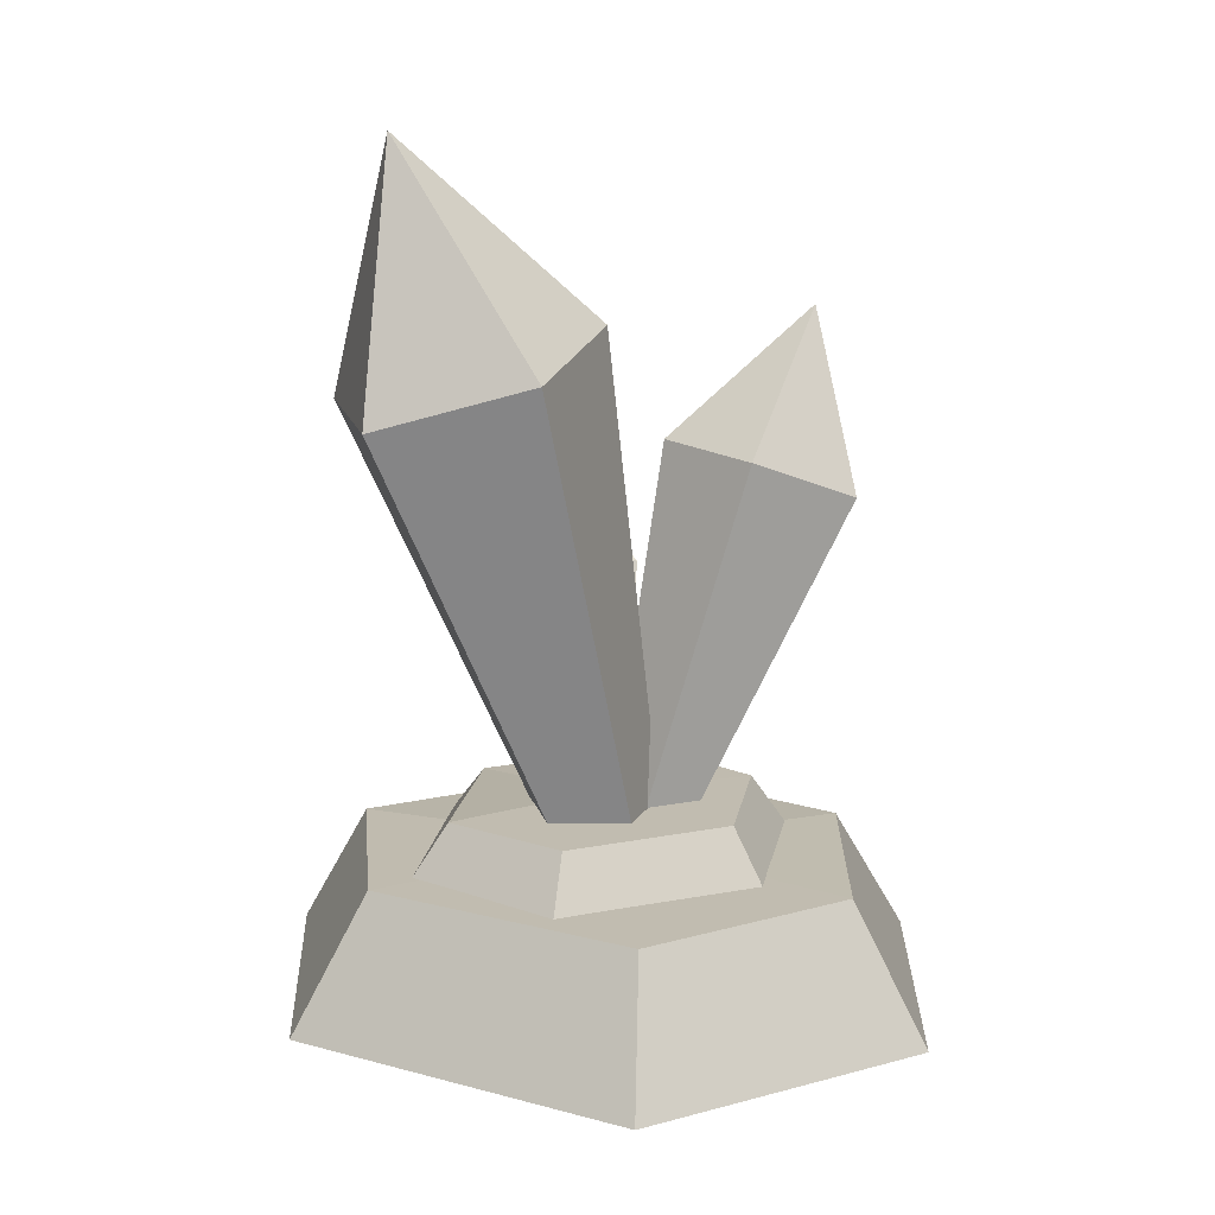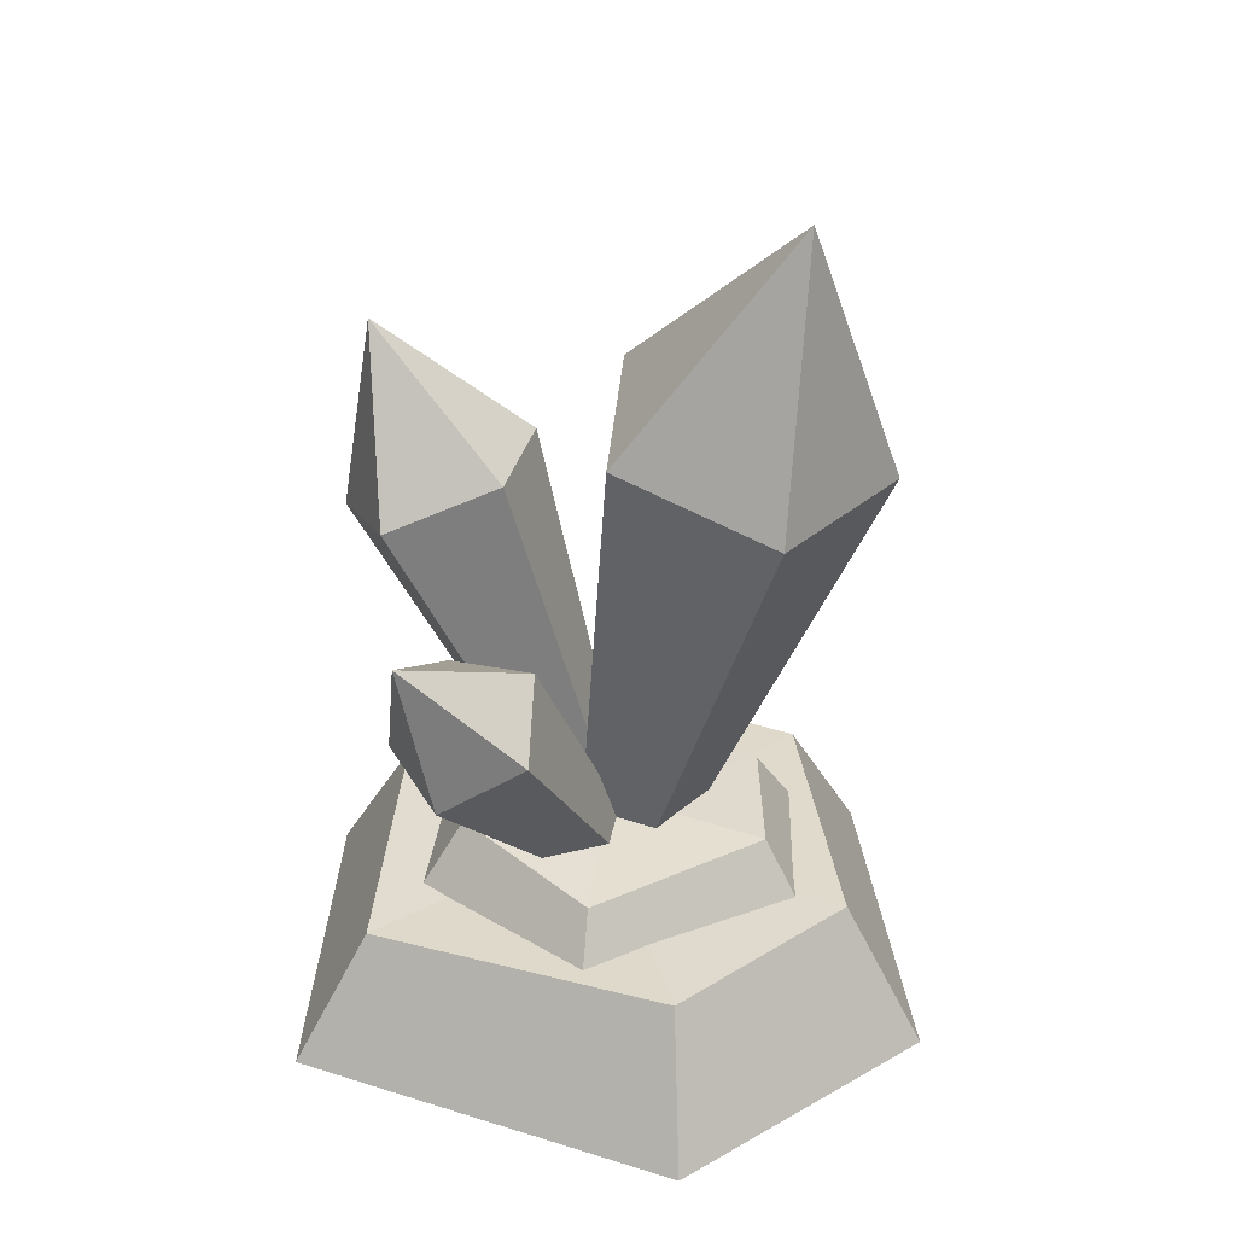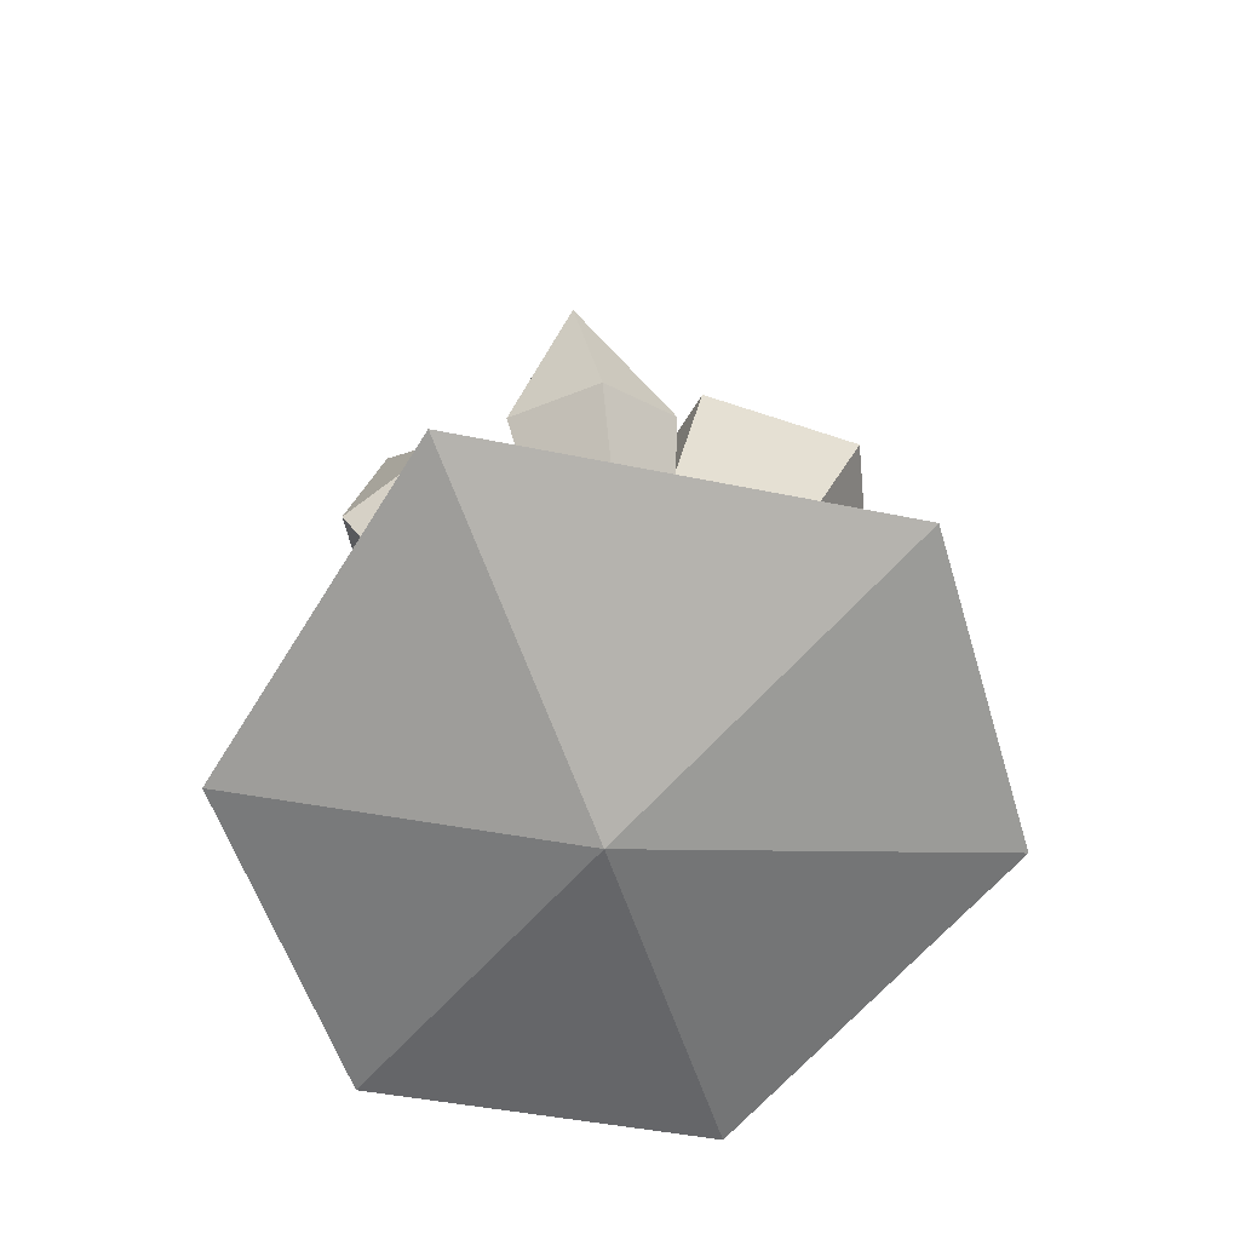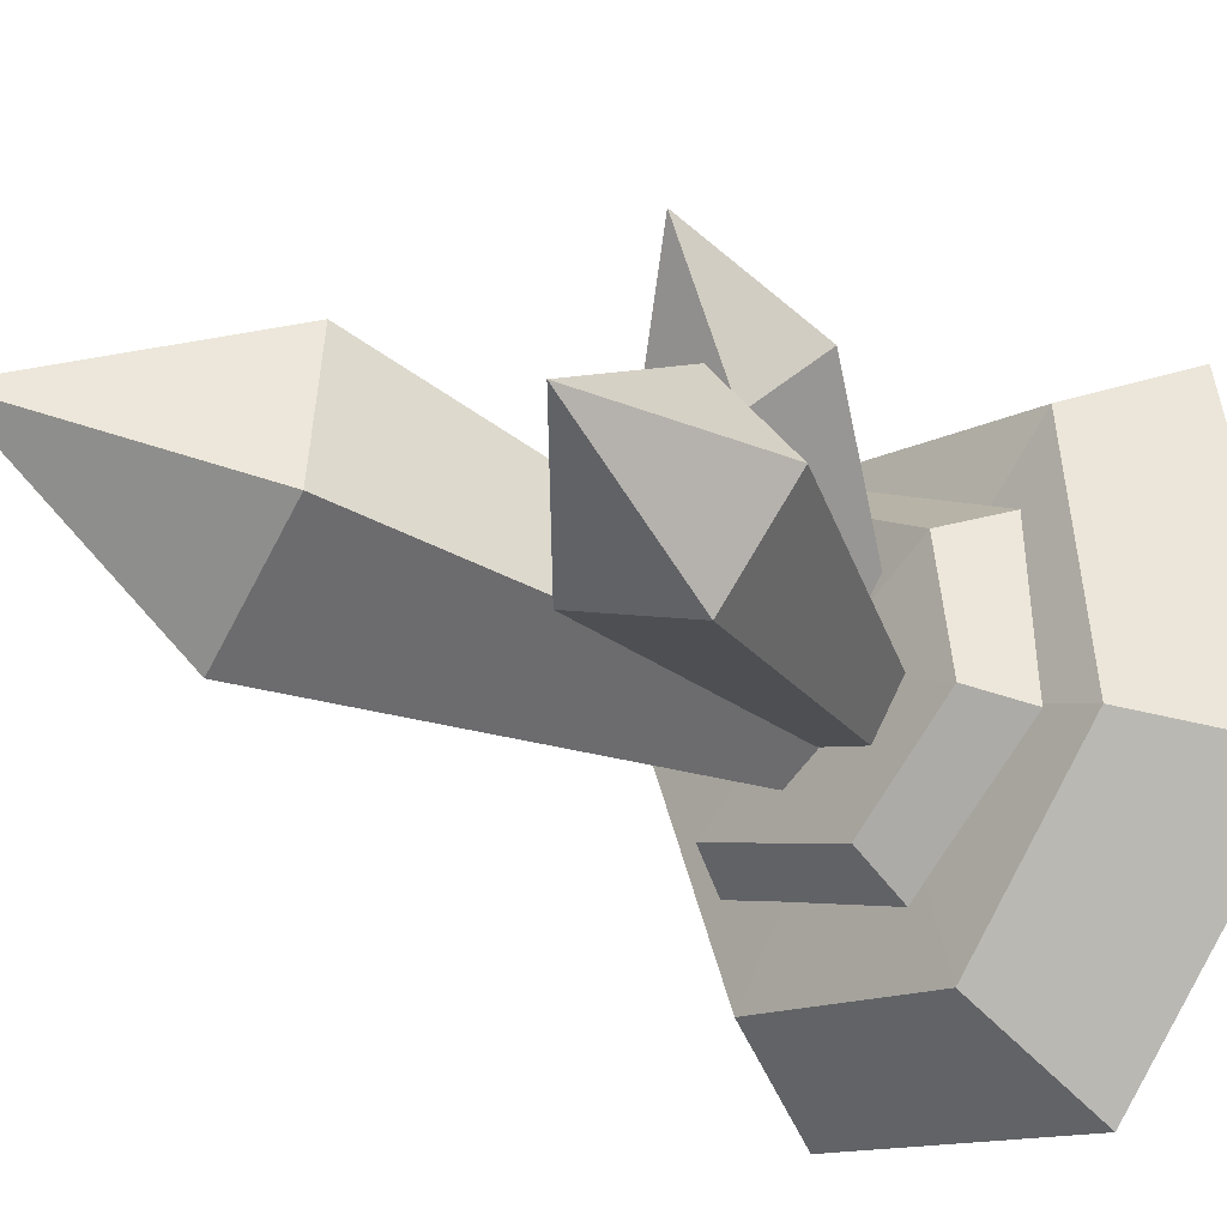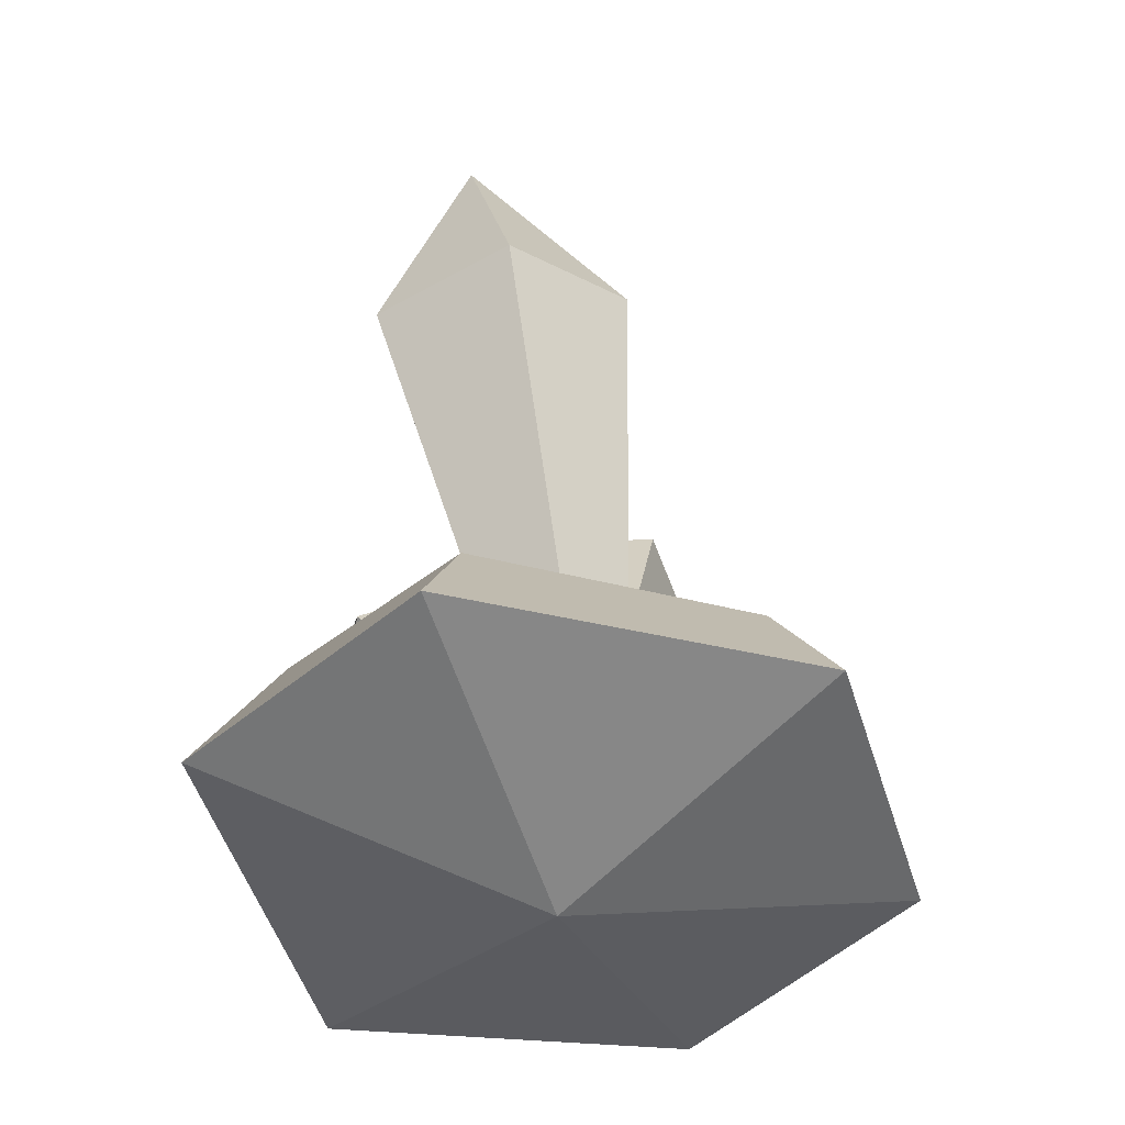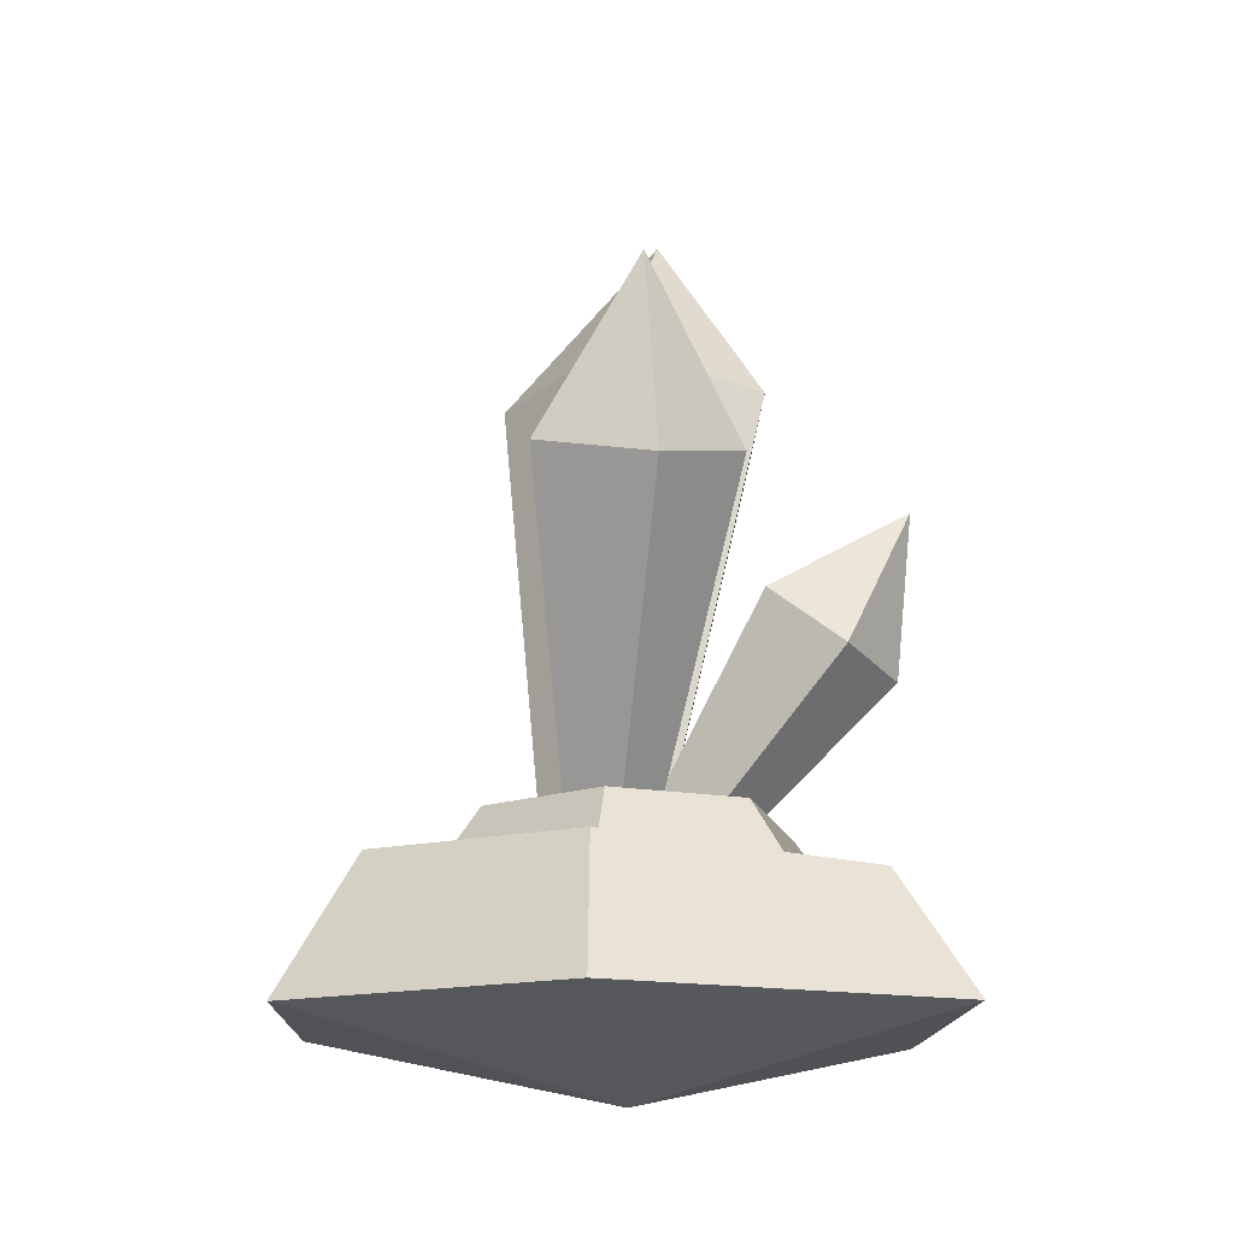
<metadata>
{"format":"obj","ext":"obj","renderer":"f3d","projection":"perspective","resolution":1024,"background":"white","views":[{"elev":16.3,"azim":138.1,"up":"+Y"},{"elev":32.5,"azim":12.8,"up":"+Y"},{"elev":-65.6,"azim":-22.0,"up":"+Y"},{"elev":-29.3,"azim":-131.5,"up":"+Z"},{"elev":-48.1,"azim":94.5,"up":"+Y"},{"elev":-15.1,"azim":-103.7,"up":"+Y"}]}
</metadata>
<code>
v 4.186 9.218 -5.763
v -1.101 10.22 -2.995
v -0.339 9.19 2.919
v 5.42 7.557 3.807
v 8.217 7.575 -1.56
v 15.4 50.51 -7.059
v 2.709 52.91 -0.4138
v 4.54 50.44 13.79
v 18.37 46.52 15.92
v 25.08 46.57 3.034
v 18.35 68.98 7.791
v 16.83 5.433 -9.249
v -1.66 5.433 -16.22
v -14.98 5.433 -5.96
v -12.89 5.433 10.4
v 3.777 5.433 19.94
v 20.07 5.433 6.505
v 13.24 11.8 -6.647
v -1.204 11.77 -11.81
v -10.93 11.8 -4.148
v -9.295 11.77 7.799
v 3.321 10.63 15.53
v 16.02 11.77 4.693
v 1.878 5.433 1.578
v 1.878 11.87 1.578
v 30.43 -4.75 8.152
v 19.83 -4.75 -22.68
v -7.222 -4.75 -28.79
v -25.81 -4.75 -8.924
v -20.39 -4.75 22.29
v 13.83 -4.75 28.85
v 23.34 7.172 6.325
v 14.71 7.139 -17.46
v -5.261 7.172 -21.74
v -18.72 7.139 -7.097
v -15.26 5.85 17.06
v 11.87 7.139 21.8
v 0.9396 -11.28 0.5495
v 0.9396 7.242 0.5495
v 1.654 11.32 -3.897
v -2.245 9.693 -5.228
v -4.656 8.795 -1.621
v -2.248 9.871 1.939
v 1.652 11.43 0.5319
v -6.488 41.3 -8.047
v -15.85 37.39 -11.24
v -21.64 35.24 -2.582
v -15.86 37.82 5.964
v -6.493 41.57 2.587
v -18.93 52.5 -3.011
v 3.847 8.788 1.365
v 0.5914 8.139 0.2868
v -0.9037 5.994 2.599
v 1.427 5.318 5.107
v 4.364 7.045 4.345
v -1.73 30.43 11.86
v -9.545 28.87 9.269
v -13.13 23.73 14.82
v -7.538 22.1 20.84
v -0.4893 26.25 19.01
v -10.37 35.57 21.27
f 1 2 7 6
f 2 3 8 7
f 3 4 9 8
f 4 5 10 9
f 5 1 6 10
f 6 7 11
f 7 8 11
f 8 9 11
f 9 10 11
f 10 6 11
f 12 13 19 18
f 13 14 20 19
f 14 15 21 20
f 15 16 22 21
f 16 17 23 22
f 17 12 18 23
f 13 12 24
f 14 13 24
f 15 14 24
f 16 15 24
f 17 16 24
f 12 17 24
f 18 19 25
f 19 20 25
f 20 21 25
f 21 22 25
f 22 23 25
f 23 18 25
f 26 27 33 32
f 27 28 34 33
f 28 29 35 34
f 29 30 36 35
f 30 31 37 36
f 31 26 32 37
f 27 26 38
f 28 27 38
f 29 28 38
f 30 29 38
f 31 30 38
f 26 31 38
f 32 33 39
f 33 34 39
f 34 35 39
f 35 36 39
f 36 37 39
f 37 32 39
f 40 41 46 45
f 41 42 47 46
f 42 43 48 47
f 43 44 49 48
f 44 40 45 49
f 45 46 50
f 46 47 50
f 47 48 50
f 48 49 50
f 49 45 50
f 51 52 57 56
f 52 53 58 57
f 53 54 59 58
f 54 55 60 59
f 55 51 56 60
f 56 57 61
f 57 58 61
f 58 59 61
f 59 60 61
f 60 56 61

</code>
